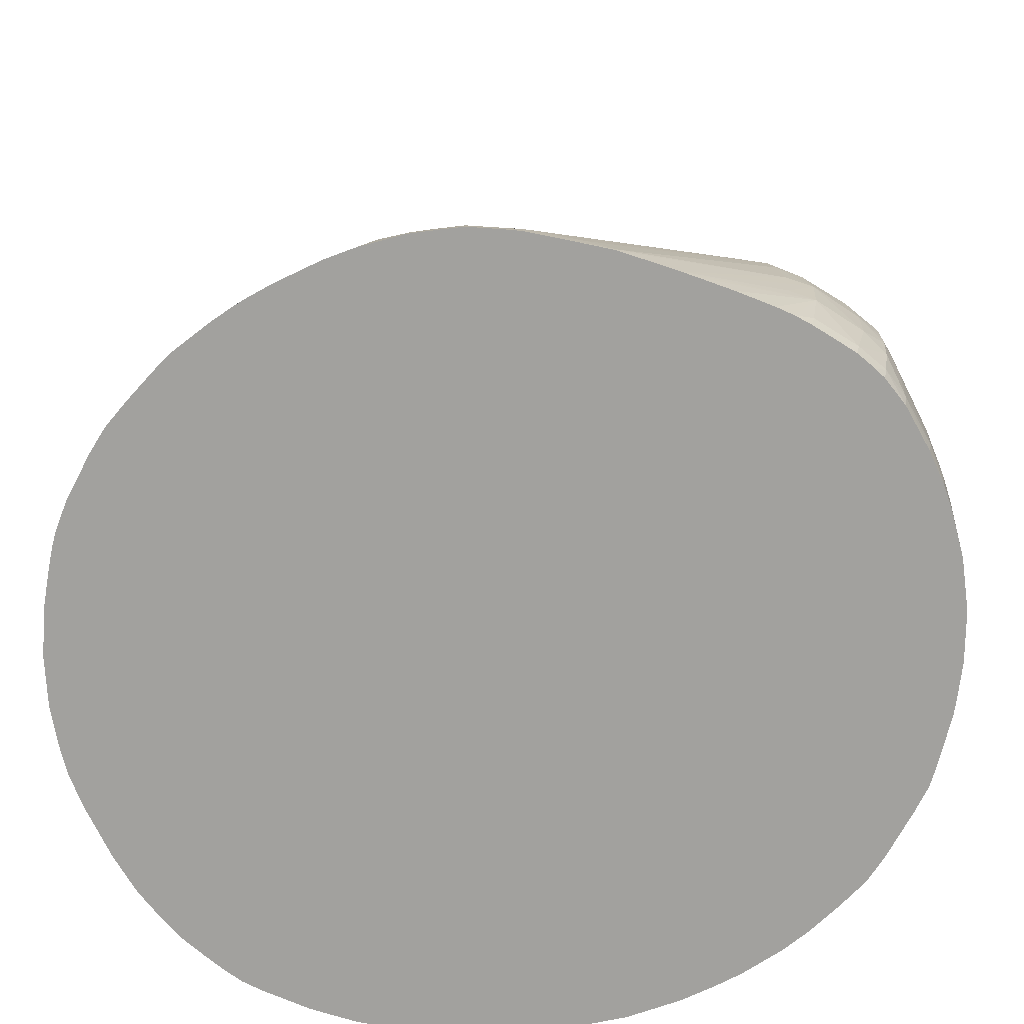
<metadata>
{"format":"obj","ext":"obj","renderer":"f3d","projection":"perspective","resolution":1024,"background":"white","views":[{"elev":17.8,"azim":-178.8,"up":"+Z"}]}
</metadata>
<code>
v -0.0176 -0.03987 0.01617
v -0.01775 -0.03987 0.01349
v -0.01781 -0.03987 0.01885
v -0.04237 -0.07974 0.02025
v -0.04237 -0.07974 0.02006
v -0.04309 -0.08081 0.01904
v -0.01783 -0.03987 0.01306
v -0.01813 -0.03987 0.02075
v -0.01834 -0.03987 0.02178
v -0.01852 -0.03987 0.02244
v -0.01881 -0.03987 0.02326
v -0.04462 -0.08287 0.02103
v -0.04452 -0.08296 0.01885
v -0.01818 -0.03987 0.01114
v -0.01917 -0.03987 0.02417
v -0.04522 -0.08233 0.02281
v -0.04624 -0.08321 0.02177
v -0.04641 -0.08389 0.01885
v -0.04369 -0.08104 0.02153
v -0.0448 -0.08268 0.01724
v -0.0185 -0.03987 0.009895
v -0.02023 -0.03987 0.02621
v -0.04444 -0.07511 0.02593
v -0.04624 -0.08128 0.02365
v -0.04701 -0.08261 0.0231
v -0.02034 -0.03987 0.02643
v -0.02087 -0.03987 0.0273
v -0.02126 -0.03987 0.02792
v -0.02883 -0.04765 0.03108
v -0.03036 -0.04866 0.03173
v -0.0317 -0.0474 0.0336
v -0.03349 -0.04833 0.03407
v -0.03439 -0.05012 0.03362
v -0.04818 -0.08261 0.0231
v -0.04909 -0.08307 0.02154
v -0.0491 -0.08363 0.01885
v -0.0491 -0.08295 0.01694
v -0.04641 -0.08303 0.01688
v -0.04623 -0.08105 0.01544
v -0.04521 -0.07962 0.0149
v -0.02889 -0.04216 -0.001332
v -0.0286 -0.04517 0.00109
v -0.02596 -0.04243 0.001103
v -0.02381 -0.03987 0.0009307
v -0.02313 -0.03987 0.001671
v -0.0222 -0.03987 0.002821
v -0.02158 -0.03987 0.003635
v -0.02051 -0.03987 0.005435
v -0.01966 -0.03987 0.007178
v -0.01919 -0.03987 0.008152
v -0.04589 -0.0769 0.02551
v -0.03544 -0.04906 0.03445
v -0.03572 -0.04601 0.03585
v -0.04664 -0.07811 0.0251
v -0.04768 -0.07704 0.02558
v -0.02233 -0.03987 0.02917
v -0.02271 -0.03987 0.0296
v -0.02368 -0.03987 0.03067
v -0.02418 -0.03987 0.03119
v -0.02446 -0.03987 0.03148
v -0.03025 -0.04635 0.03298
v -0.0311 -0.04561 0.034
v -0.03275 -0.04635 0.03458
v -0.04777 -0.07704 0.02558
v -0.04909 -0.08108 0.02355
v -0.05074 -0.08019 0.02315
v -0.04997 -0.08198 0.02243
v -0.05068 -0.08264 0.02064
v -0.05076 -0.08271 0.01885
v -0.05062 -0.08257 0.01732
v -0.0491 -0.08155 0.01561
v -0.05064 -0.07993 0.01468
v -0.047 -0.08016 0.01455
v -0.0491 -0.08021 0.01451
v -0.03956 -0.05832 0.004011
v -0.03179 -0.04469 -0.001234
v -0.0303 -0.04274 -0.001647
v -0.0303 -0.04075 -0.002637
v -0.02778 -0.03987 -0.001974
v -0.02784 -0.04054 -0.001663
v -0.02677 -0.03987 -0.001463
v -0.0271 -0.04129 -0.0006894
v -0.0258 -0.03987 -0.0007549
v -0.02493 -0.03987 -3.484e-05
v -0.03665 -0.04503 0.0364
v -0.04664 -0.07588 0.02603
v -0.03485 -0.04426 0.03621
v -0.02633 -0.03987 0.03293
v -0.02931 -0.04408 0.03335
v -0.02742 -0.03987 0.0337
v -0.0281 -0.03987 0.03412
v -0.03025 -0.04329 0.03427
v -0.03313 -0.0434 0.03576
v -0.04831 -0.0693 0.0284
v -0.04916 -0.06776 0.02877
v -0.0501 -0.06874 0.02815
v -0.04884 -0.07811 0.02484
v -0.05295 -0.07653 0.02261
v -0.05262 -0.07854 0.02164
v -0.05126 -0.08108 0.02154
v -0.05087 -0.06695 0.02853
v -0.05613 -0.05333 0.03117
v -0.05795 -0.05151 0.0304
v -0.05876 -0.05347 0.0286
v -0.05838 -0.05526 0.02807
v -0.05343 -0.07776 0.02081
v -0.053 -0.07943 0.01885
v -0.05197 -0.08106 0.01885
v -0.0534 -0.0777 0.01694
v -0.05253 -0.0785 0.0161
v -0.05114 -0.08092 0.01633
v -0.05324 -0.05569 0.004016
v -0.05179 -0.05766 0.004343
v -0.05043 -0.05821 0.004085
v -0.04864 -0.05875 0.003807
v -0.05293 -0.07663 0.01516
v -0.05604 -0.06128 0.009203
v -0.05569 -0.05797 0.006888
v -0.05375 -0.05956 0.006327
v -0.04373 -0.05906 0.003631
v -0.04104 -0.05357 0.001
v -0.04104 -0.05491 0.001741
v -0.03923 -0.05324 0.001176
v -0.04641 -0.05688 0.002518
v -0.04641 -0.0591 0.003623
v -0.04373 -0.05688 0.002502
v -0.03358 -0.04527 -0.001561
v -0.03281 -0.04365 -0.002101
v -0.03022 -0.03987 -0.002997
v -0.03131 -0.03987 -0.003328
v -0.03572 -0.0434 0.03658
v -0.03567 -0.04075 0.03709
v -0.03836 -0.04075 0.03745
v -0.03836 -0.04344 0.03688
v -0.03836 -0.04519 0.03645
v -0.03836 -0.04653 0.03602
v -0.04641 -0.073 0.02705
v -0.04715 -0.0693 0.0284
v -0.03412 -0.04247 0.0364
v -0.02935 -0.03987 0.03483
v -0.03172 -0.03987 0.03597
v -0.03235 -0.04075 0.03604
v -0.04024 -0.04508 0.03641
v -0.0491 -0.05096 0.03393
v -0.05179 -0.0506 0.03379
v -0.05319 -0.05022 0.03366
v -0.05424 -0.05127 0.03285
v -0.05661 -0.05151 0.03153
v -0.05839 -0.04882 0.03082
v -0.05905 -0.05151 0.02906
v -0.06016 -0.05151 0.02692
v -0.05927 -0.0543 0.02707
v -0.05889 -0.05637 0.02628
v -0.05355 -0.07808 0.01885
v -0.06035 -0.05419 0.02423
v -0.05992 -0.05688 0.02154
v -0.05435 -0.07568 0.01885
v -0.0598 -0.05688 0.01349
v -0.05871 -0.05874 0.01168
v -0.05828 -0.0576 0.009886
v -0.05369 -0.05419 0.003745
v -0.05269 -0.04946 0.001573
v -0.05179 -0.05151 0.001909
v -0.05089 -0.05062 0.001221
v -0.0491 -0.05151 0.0008775
v -0.0482 -0.05323 0.001233
v -0.05179 -0.05631 0.003762
v -0.05504 -0.05419 0.004682
v -0.05557 -0.05235 0.004269
v -0.04936 -0.05714 0.003291
v -0.04641 -0.05497 0.001634
v -0.05648 -0.05956 0.008684
v -0.05721 -0.05689 0.008094
v -0.05792 -0.05419 0.007534
v -0.05613 -0.05618 0.006487
v -0.04104 -0.05151 -6.756e-05
v -0.03836 -0.0492 -0.0007794
v -0.03522 -0.04706 -0.001054
v -0.04373 -0.05377 0.0009471
v -0.04373 -0.05511 0.001606
v -0.03594 -0.04615 -0.00172
v -0.033 -0.04062 -0.003496
v -0.03254 -0.03987 -0.003697
v -0.03475 -0.03987 0.03697
v -0.03567 -0.03987 0.03722
v -0.03747 -0.03987 0.03746
v -0.0337 -0.04075 0.03655
v -0.03836 -0.03987 0.03756
v -0.04104 -0.04075 0.03729
v -0.03213 -0.03987 0.03613
v -0.03282 -0.03987 0.03639
v -0.04109 -0.04357 0.03666
v -0.04394 -0.04095 0.0367
v -0.0535 -0.04882 0.03375
v -0.05485 -0.04882 0.03326
v -0.05704 -0.04882 0.03191
v -0.0585 -0.0473 0.03094
v -0.05926 -0.04882 0.02947
v -0.06055 -0.04882 0.02692
v -0.06114 -0.04882 0.02534
v -0.06097 -0.05159 0.02432
v -0.06113 -0.05254 0.02214
v -0.06084 -0.05395 0.02136
v -0.06008 -0.05688 0.01885
v -0.06007 -0.05688 0.01617
v -0.0612 -0.05286 0.0148
v -0.06072 -0.05393 0.01374
v -0.06105 -0.05221 0.01301
v -0.05979 -0.05419 0.0108
v -0.05898 -0.05678 0.01079
v -0.0586 -0.05581 0.009301
v -0.0546 -0.05148 0.003336
v -0.05322 -0.04767 0.001348
v -0.04908 -0.04319 -0.001667
v -0.04818 -0.0454 -0.001487
v -0.0491 -0.04882 -4.711e-05
v -0.04736 -0.04719 -0.001205
v -0.04645 -0.04871 -0.0008776
v -0.04641 -0.05151 0.0001697
v -0.04641 -0.05363 0.001062
v -0.05658 -0.05419 0.006024
v -0.05598 -0.05056 0.003942
v -0.04373 -0.05151 -7.984e-05
v -0.05831 -0.05221 0.007043
v -0.04104 -0.04955 -0.001013
v -0.03836 -0.04786 -0.001463
v -0.03836 -0.04613 -0.00222
v -0.03567 -0.04344 -0.002846
v -0.03369 -0.03987 -0.003926
v -0.03343 -0.03987 0.0366
v -0.04016 -0.03987 0.03745
v -0.04104 -0.03987 0.03737
v -0.04285 -0.03987 0.03702
v -0.0455 -0.04018 0.03645
v -0.0538 -0.04613 0.03384
v -0.05515 -0.04613 0.03339
v -0.05743 -0.0463 0.03184
v -0.05853 -0.04552 0.03097
v -0.05915 -0.0463 0.02987
v -0.06063 -0.04613 0.02692
v -0.06118 -0.04613 0.02554
v -0.06152 -0.04613 0.0242
v -0.06144 -0.04882 0.024
v -0.06131 -0.05075 0.02349
v -0.0614 -0.05159 0.02136
v -0.06121 -0.05289 0.02034
v -0.06086 -0.0543 0.01885
v -0.06085 -0.05428 0.01617
v -0.06122 -0.05294 0.01617
v -0.06152 -0.05151 0.01617
v -0.06199 -0.04882 0.01617
v -0.06175 -0.04882 0.01349
v -0.06135 -0.05139 0.01374
v -0.06125 -0.05042 0.01199
v -0.06061 -0.05139 0.01097
v -0.05885 -0.05419 0.008876
v -0.05426 -0.04866 0.002277
v -0.05353 -0.04613 0.001156
v -0.05153 -0.04319 -0.0005299
v -0.05046 -0.04212 -0.001299
v -0.0491 -0.04075 -0.002162
v -0.04641 -0.04075 -0.003136
v -0.04641 -0.04344 -0.002539
v -0.04645 -0.04623 -0.001704
v -0.04557 -0.04775 -0.001393
v -0.04373 -0.04803 -0.001524
v -0.04373 -0.04938 -0.0009758
v -0.05714 -0.05138 0.005472
v -0.05487 -0.04613 0.002044
v -0.05858 -0.05042 0.006675
v -0.0576 -0.04882 0.005087
v -0.05626 -0.04882 0.003709
v -0.04104 -0.0482 -0.001614
v -0.05913 -0.05139 0.008009
v -0.03836 -0.04344 -0.003193
v -0.04104 -0.04613 -0.002412
v -0.03567 -0.03987 -0.004085
v -0.04524 -0.03987 0.03652
v -0.0455 -0.03987 0.03645
v -0.04836 -0.03987 0.03551
v -0.0537 -0.04344 0.03381
v -0.05504 -0.04344 0.03335
v -0.05739 -0.04357 0.0318
v -0.05853 -0.04455 0.03097
v -0.05915 -0.04357 0.02982
v -0.06062 -0.04344 0.02692
v -0.06118 -0.04344 0.02554
v -0.06156 -0.04344 0.02419
v -0.06222 -0.04075 0.02154
v -0.06218 -0.04344 0.02154
v -0.06205 -0.04613 0.02154
v -0.06182 -0.04882 0.02154
v -0.062 -0.04882 0.01885
v -0.06154 -0.05151 0.01885
v -0.06122 -0.05296 0.01885
v -0.0623 -0.04613 0.01617
v -0.06204 -0.04613 0.01349
v -0.06137 -0.04882 0.01163
v -0.06087 -0.04882 0.01028
v -0.05394 -0.04344 0.0008366
v -0.05203 -0.04075 -0.0007304
v -0.05068 -0.04075 -0.001414
v -0.0491 -0.03987 -0.00231
v -0.04637 -0.03987 -0.003291
v -0.04415 -0.03987 -0.003782
v -0.04296 -0.03987 -0.004032
v -0.04374 -0.0407 -0.003692
v -0.0473 -0.03987 -0.00296
v -0.04373 -0.04344 -0.003009
v -0.04373 -0.04613 -0.002191
v -0.0566 -0.04613 0.003385
v -0.05529 -0.04344 0.001814
v -0.05977 -0.04882 0.008111
v -0.05876 -0.04882 0.006429
v -0.05795 -0.04613 0.004727
v -0.03836 -0.03987 -0.004228
v -0.03637 -0.03987 -0.004126
v -0.04104 -0.04344 -0.003259
v -0.0491 -0.03987 0.03524
v -0.0509 -0.03987 0.0346
v -0.05283 -0.03987 0.03384
v -0.05369 -0.03987 0.03345
v -0.0547 -0.04075 0.0331
v -0.05685 -0.04075 0.03176
v -0.05843 -0.04276 0.03087
v -0.0592 -0.04075 0.02928
v -0.06048 -0.04075 0.02692
v -0.06114 -0.04075 0.02542
v -0.06157 -0.04075 0.02407
v -0.06217 -0.03987 0.02154
v -0.06252 -0.03987 0.01885
v -0.06256 -0.04075 0.01885
v -0.06248 -0.04344 0.01885
v -0.06229 -0.04613 0.01885
v -0.06248 -0.04344 0.01617
v -0.0622 -0.04344 0.01349
v -0.06151 -0.04613 0.01115
v -0.06107 -0.04613 0.009801
v -0.05414 -0.04075 0.0006116
v -0.05215 -0.03987 -0.0007672
v -0.05081 -0.03987 -0.001491
v -0.04274 -0.03987 -0.004057
v -0.0423 -0.03987 -0.004106
v -0.04104 -0.04011 -0.004171
v -0.04104 -0.04146 -0.003803
v -0.05817 -0.04344 0.00449
v -0.05683 -0.04344 0.003156
v -0.05549 -0.04075 0.0017
v -0.06022 -0.04613 0.008111
v -0.059 -0.04613 0.006073
v -0.04104 -0.03987 -0.004232
v -0.05452 -0.03987 0.03301
v -0.05589 -0.03987 0.03215
v -0.0567 -0.03987 0.03164
v -0.0576 -0.03987 0.03088
v -0.0582 -0.04075 0.03063
v -0.05909 -0.03987 0.02911
v -0.0603 -0.03987 0.02692
v -0.06107 -0.03987 0.02526
v -0.06153 -0.03987 0.02392
v -0.0625 -0.03987 0.01705
v -0.06253 -0.04075 0.01617
v -0.0622 -0.04075 0.01349
v -0.06151 -0.0432 0.01059
v -0.06116 -0.04394 0.009551
v -0.05417 -0.03987 0.0005748
v -0.05826 -0.04075 0.0044
v -0.05692 -0.04075 0.003042
v -0.05913 -0.04344 0.005832
v -0.05552 -0.03987 0.001675
v -0.06059 -0.0432 0.008377
v -0.05804 -0.03987 0.03045
v -0.06248 -0.03987 0.01617
v -0.06226 -0.03987 0.01437
v -0.06214 -0.03987 0.01349
v -0.06149 -0.03987 0.01085
v -0.0615 -0.041 0.0106
v -0.0612 -0.04206 0.009453
v -0.0612 -0.04215 0.009453
v -0.05825 -0.03987 0.004437
v -0.0569 -0.03987 0.003017
v -0.05915 -0.04075 0.005746
v -0.06061 -0.041 0.008377
v -0.06122 -0.03987 0.009878
v -0.06116 -0.04027 0.009576
v -0.05912 -0.03987 0.005779
v -0.06047 -0.03987 0.008275
v -0.06114 -0.03987 0.009633
f 1 2 7
f 1 7 14
f 1 14 21
f 1 21 50
f 1 50 49
f 1 49 48
f 1 48 47
f 1 47 46
f 1 46 45
f 1 45 44
f 1 44 84
f 1 84 83
f 1 83 81
f 1 81 79
f 1 79 129
f 1 129 130
f 1 130 183
f 1 183 229
f 1 229 277
f 1 277 317
f 1 317 316
f 1 316 351
f 1 351 343
f 1 343 342
f 1 342 306
f 1 306 305
f 1 305 304
f 1 304 308
f 1 308 303
f 1 303 341
f 1 341 340
f 1 340 366
f 1 366 370
f 1 370 381
f 1 381 380
f 1 380 386
f 1 386 387
f 1 387 388
f 1 388 384
f 1 384 376
f 1 376 375
f 1 375 374
f 1 374 373
f 1 373 361
f 1 361 331
f 1 331 330
f 1 330 360
f 1 360 359
f 1 359 358
f 1 358 357
f 1 357 372
f 1 372 355
f 1 355 354
f 1 354 353
f 1 353 352
f 1 352 322
f 1 322 321
f 1 321 320
f 1 320 319
f 1 319 280
f 1 280 279
f 1 279 278
f 1 278 233
f 1 233 232
f 1 232 231
f 1 231 188
f 1 188 186
f 1 186 185
f 1 185 184
f 1 184 230
f 1 230 191
f 1 191 190
f 1 190 141
f 1 141 140
f 1 140 91
f 1 91 90
f 1 90 88
f 1 88 60
f 1 60 59
f 1 59 58
f 1 58 57
f 1 57 56
f 1 56 28
f 1 28 27
f 1 27 26
f 1 26 22
f 1 22 15
f 1 15 11
f 1 11 10
f 1 10 9
f 1 9 8
f 1 8 3
f 1 3 4
f 1 4 5
f 1 5 6
f 1 6 2
f 2 6 7
f 3 8 4
f 4 8 9
f 4 9 10
f 4 10 11
f 4 11 12
f 4 12 13
f 4 13 5
f 5 13 6
f 6 14 7
f 6 13 14
f 11 15 12
f 12 16 17
f 12 17 18
f 12 18 13
f 12 15 19
f 12 19 16
f 13 18 20
f 13 20 21
f 13 21 14
f 15 22 19
f 16 23 24
f 16 24 25
f 16 25 17
f 16 19 26
f 16 26 27
f 16 27 28
f 16 28 29
f 16 29 30
f 16 30 31
f 16 31 32
f 16 32 33
f 16 33 23
f 17 25 34
f 17 34 35
f 17 35 18
f 18 35 36
f 18 36 37
f 18 37 38
f 18 38 20
f 19 22 26
f 20 38 39
f 20 39 40
f 20 40 41
f 20 41 42
f 20 42 43
f 20 43 44
f 20 44 45
f 20 45 46
f 20 46 47
f 20 47 48
f 20 48 49
f 20 49 50
f 20 50 21
f 23 51 24
f 23 33 52
f 23 52 53
f 23 53 51
f 24 51 54
f 24 54 25
f 25 54 55
f 25 55 64
f 25 64 34
f 28 56 29
f 29 56 57
f 29 57 58
f 29 58 59
f 29 59 60
f 29 60 61
f 29 61 31
f 29 31 30
f 31 61 62
f 31 62 63
f 31 63 32
f 32 53 52
f 32 52 33
f 32 63 53
f 34 64 65
f 34 65 66
f 34 66 67
f 34 67 35
f 35 67 68
f 35 68 36
f 36 68 69
f 36 69 70
f 36 70 37
f 37 71 38
f 37 70 72
f 37 72 71
f 38 73 39
f 38 71 74
f 38 74 73
f 39 73 40
f 40 73 75
f 40 75 76
f 40 76 41
f 41 76 77
f 41 77 78
f 41 78 79
f 41 79 80
f 41 80 81
f 41 81 82
f 41 82 42
f 42 82 83
f 42 83 43
f 43 83 84
f 43 84 44
f 51 53 85
f 51 85 86
f 51 86 54
f 53 63 87
f 53 87 85
f 54 86 55
f 55 86 64
f 60 88 89
f 60 89 61
f 61 89 62
f 62 89 90
f 62 90 91
f 62 91 92
f 62 92 93
f 62 93 63
f 63 93 87
f 64 94 95
f 64 95 96
f 64 96 97
f 64 97 65
f 64 86 94
f 65 97 96
f 65 96 66
f 66 98 99
f 66 99 100
f 66 100 67
f 66 96 101
f 66 101 102
f 66 102 103
f 66 103 104
f 66 104 105
f 66 105 98
f 67 100 68
f 68 100 106
f 68 106 107
f 68 107 108
f 68 108 69
f 69 108 70
f 70 108 107
f 70 107 109
f 70 109 110
f 70 110 111
f 70 111 72
f 71 72 74
f 72 112 113
f 72 113 114
f 72 114 115
f 72 115 74
f 72 111 110
f 72 110 116
f 72 116 117
f 72 117 118
f 72 118 119
f 72 119 112
f 73 74 120
f 73 120 121
f 73 121 122
f 73 122 123
f 73 123 75
f 74 115 124
f 74 124 125
f 74 125 126
f 74 126 120
f 75 123 127
f 75 127 76
f 76 127 128
f 76 128 78
f 76 78 77
f 78 129 79
f 78 128 130
f 78 130 129
f 79 81 80
f 81 83 82
f 85 87 131
f 85 131 132
f 85 132 133
f 85 133 134
f 85 134 135
f 85 135 136
f 85 136 86
f 86 137 138
f 86 138 94
f 86 136 137
f 87 93 139
f 87 139 131
f 88 90 89
f 91 140 92
f 92 140 93
f 93 140 141
f 93 141 142
f 93 142 139
f 94 138 136
f 94 136 143
f 94 143 144
f 94 144 145
f 94 145 95
f 95 145 146
f 95 146 96
f 96 146 101
f 98 106 99
f 98 105 106
f 99 106 100
f 101 146 147
f 101 147 102
f 102 147 148
f 102 148 103
f 103 148 149
f 103 149 150
f 103 150 104
f 104 150 151
f 104 151 152
f 104 152 105
f 105 152 153
f 105 153 106
f 106 154 107
f 106 153 155
f 106 155 156
f 106 156 157
f 106 157 154
f 107 154 109
f 109 116 110
f 109 154 157
f 109 157 158
f 109 158 159
f 109 159 160
f 109 160 116
f 112 161 162
f 112 162 163
f 112 163 164
f 112 164 165
f 112 165 166
f 112 166 167
f 112 167 114
f 112 114 113
f 112 119 118
f 112 118 168
f 112 168 169
f 112 169 161
f 114 170 115
f 114 167 166
f 114 166 170
f 115 166 171
f 115 171 124
f 115 170 166
f 116 160 117
f 117 160 172
f 117 172 118
f 118 172 173
f 118 173 174
f 118 174 175
f 118 175 169
f 118 169 168
f 120 126 121
f 121 126 176
f 121 176 177
f 121 177 123
f 121 123 122
f 123 177 178
f 123 178 127
f 124 171 179
f 124 179 180
f 124 180 125
f 125 180 126
f 126 180 176
f 127 178 177
f 127 177 181
f 127 181 128
f 128 182 183
f 128 183 130
f 128 181 182
f 131 139 132
f 132 184 185
f 132 185 186
f 132 186 133
f 132 139 187
f 132 187 184
f 133 186 188
f 133 188 189
f 133 189 134
f 134 189 143
f 134 143 135
f 135 143 136
f 136 138 137
f 139 142 141
f 139 141 190
f 139 190 191
f 139 191 187
f 143 189 192
f 143 192 145
f 143 145 144
f 145 192 189
f 145 189 146
f 146 189 193
f 146 193 194
f 146 194 195
f 146 195 147
f 147 195 148
f 148 195 196
f 148 196 149
f 149 196 197
f 149 197 198
f 149 198 150
f 150 198 151
f 151 155 152
f 151 198 199
f 151 199 200
f 151 200 201
f 151 201 155
f 152 155 153
f 155 201 202
f 155 202 203
f 155 203 156
f 156 203 157
f 157 203 204
f 157 204 205
f 157 205 158
f 158 205 206
f 158 206 207
f 158 207 208
f 158 208 159
f 159 208 209
f 159 209 210
f 159 210 160
f 160 210 211
f 160 211 173
f 160 173 172
f 161 169 212
f 161 212 162
f 162 164 163
f 162 212 213
f 162 213 214
f 162 214 215
f 162 215 164
f 164 215 216
f 164 216 165
f 165 216 217
f 165 217 166
f 166 217 218
f 166 218 219
f 166 219 220
f 166 220 171
f 169 175 221
f 169 221 222
f 169 222 212
f 171 220 223
f 171 223 179
f 173 211 174
f 174 224 221
f 174 221 175
f 174 211 224
f 176 180 179
f 176 179 225
f 176 225 226
f 176 226 177
f 177 226 181
f 179 223 225
f 181 226 227
f 181 227 228
f 181 228 182
f 182 228 229
f 182 229 183
f 184 187 230
f 187 191 230
f 188 231 189
f 189 231 232
f 189 232 233
f 189 233 193
f 193 234 194
f 193 233 234
f 194 234 235
f 194 235 236
f 194 236 195
f 195 236 196
f 196 237 197
f 196 236 237
f 197 237 238
f 197 238 239
f 197 239 198
f 198 239 199
f 199 239 240
f 199 240 241
f 199 241 200
f 200 241 242
f 200 242 243
f 200 243 244
f 200 244 201
f 201 244 202
f 202 244 245
f 202 245 246
f 202 246 203
f 203 247 204
f 203 246 247
f 204 247 205
f 205 247 248
f 205 248 206
f 206 249 250
f 206 250 251
f 206 251 252
f 206 252 253
f 206 253 208
f 206 208 207
f 206 248 249
f 208 253 254
f 208 254 209
f 209 255 256
f 209 256 211
f 209 211 210
f 209 254 255
f 211 256 224
f 212 222 257
f 212 257 213
f 213 258 259
f 213 259 260
f 213 260 214
f 213 257 258
f 214 261 262
f 214 262 263
f 214 263 215
f 214 260 261
f 215 263 217
f 215 217 216
f 217 264 265
f 217 265 218
f 217 263 264
f 218 265 219
f 219 265 266
f 219 266 267
f 219 267 220
f 220 267 223
f 221 224 268
f 221 268 222
f 222 269 257
f 222 268 270
f 222 270 271
f 222 271 272
f 222 272 269
f 223 267 273
f 223 273 225
f 224 256 274
f 224 274 270
f 224 270 268
f 225 273 226
f 226 273 227
f 227 275 229
f 227 229 228
f 227 273 276
f 227 276 275
f 229 275 277
f 233 278 234
f 234 278 279
f 234 279 235
f 235 279 280
f 235 280 236
f 236 280 281
f 236 281 282
f 236 282 283
f 236 283 237
f 237 283 284
f 237 284 238
f 238 284 239
f 239 284 285
f 239 285 286
f 239 286 240
f 240 286 287
f 240 287 241
f 241 287 288
f 241 288 242
f 242 288 289
f 242 289 290
f 242 290 243
f 243 290 291
f 243 291 292
f 243 292 244
f 244 292 245
f 245 292 293
f 245 293 294
f 245 294 246
f 246 294 295
f 246 295 247
f 247 295 249
f 247 249 248
f 249 295 294
f 249 294 250
f 250 294 251
f 251 294 293
f 251 293 296
f 251 296 252
f 252 296 297
f 252 297 298
f 252 298 254
f 252 254 253
f 254 298 299
f 254 299 255
f 255 299 274
f 255 274 256
f 257 269 258
f 258 269 300
f 258 300 259
f 259 300 301
f 259 301 260
f 260 301 302
f 260 302 303
f 260 303 261
f 261 303 262
f 262 304 305
f 262 305 306
f 262 306 307
f 262 307 263
f 262 303 308
f 262 308 304
f 263 307 309
f 263 309 264
f 264 309 265
f 265 309 310
f 265 310 266
f 266 310 276
f 266 276 273
f 266 273 267
f 269 272 311
f 269 311 312
f 269 312 300
f 270 274 313
f 270 313 314
f 270 314 315
f 270 315 271
f 271 315 272
f 272 315 311
f 274 299 313
f 275 316 317
f 275 317 277
f 275 276 318
f 275 318 316
f 276 310 318
f 280 319 282
f 280 282 281
f 282 319 320
f 282 320 321
f 282 321 322
f 282 322 323
f 282 323 324
f 282 324 283
f 283 324 325
f 283 325 284
f 284 325 285
f 285 326 327
f 285 327 286
f 285 325 326
f 286 327 328
f 286 328 287
f 287 328 329
f 287 329 288
f 288 329 289
f 289 329 330
f 289 330 331
f 289 331 332
f 289 332 290
f 290 332 333
f 290 333 291
f 291 333 334
f 291 334 292
f 292 334 293
f 293 334 296
f 296 334 333
f 296 333 335
f 296 335 297
f 297 335 336
f 297 336 337
f 297 337 298
f 298 337 338
f 298 338 299
f 299 338 313
f 300 312 339
f 300 339 301
f 301 340 341
f 301 341 302
f 301 339 340
f 302 341 303
f 306 342 309
f 306 309 307
f 309 342 343
f 309 343 344
f 309 344 345
f 309 345 318
f 309 318 310
f 311 315 346
f 311 346 347
f 311 347 312
f 312 348 339
f 312 347 348
f 313 338 349
f 313 349 350
f 313 350 314
f 314 350 315
f 315 350 346
f 316 318 345
f 316 345 344
f 316 344 351
f 322 352 323
f 323 352 353
f 323 353 324
f 324 354 355
f 324 355 356
f 324 356 325
f 324 353 354
f 325 356 326
f 326 357 358
f 326 358 327
f 326 356 357
f 327 358 359
f 327 359 328
f 328 359 360
f 328 360 329
f 329 360 330
f 331 361 362
f 331 362 332
f 332 362 335
f 332 335 333
f 335 362 336
f 336 362 363
f 336 363 364
f 336 364 337
f 337 364 365
f 337 365 338
f 338 365 349
f 339 366 340
f 339 348 366
f 343 351 344
f 346 367 368
f 346 368 347
f 346 350 369
f 346 369 367
f 347 368 348
f 348 370 366
f 348 368 370
f 349 371 369
f 349 369 350
f 349 365 371
f 355 372 356
f 356 372 357
f 361 373 362
f 362 373 374
f 362 374 363
f 363 374 375
f 363 375 376
f 363 376 377
f 363 377 364
f 364 377 378
f 364 378 379
f 364 379 365
f 365 379 371
f 367 380 381
f 367 381 368
f 367 369 382
f 367 382 380
f 368 381 370
f 369 371 382
f 371 383 382
f 371 379 383
f 376 384 377
f 377 384 385
f 377 385 378
f 378 385 383
f 378 383 379
f 380 382 386
f 382 383 386
f 383 387 386
f 383 385 387
f 384 388 385
f 385 388 387

</code>
